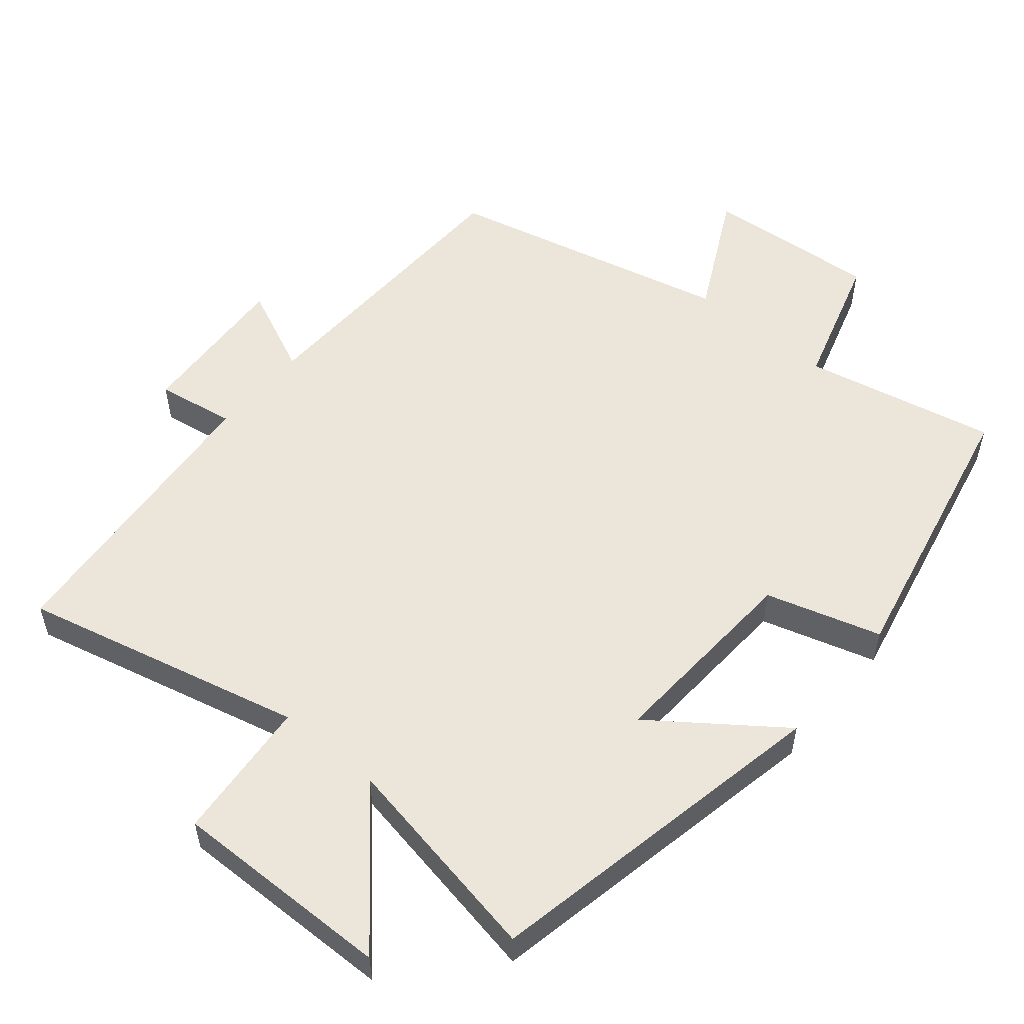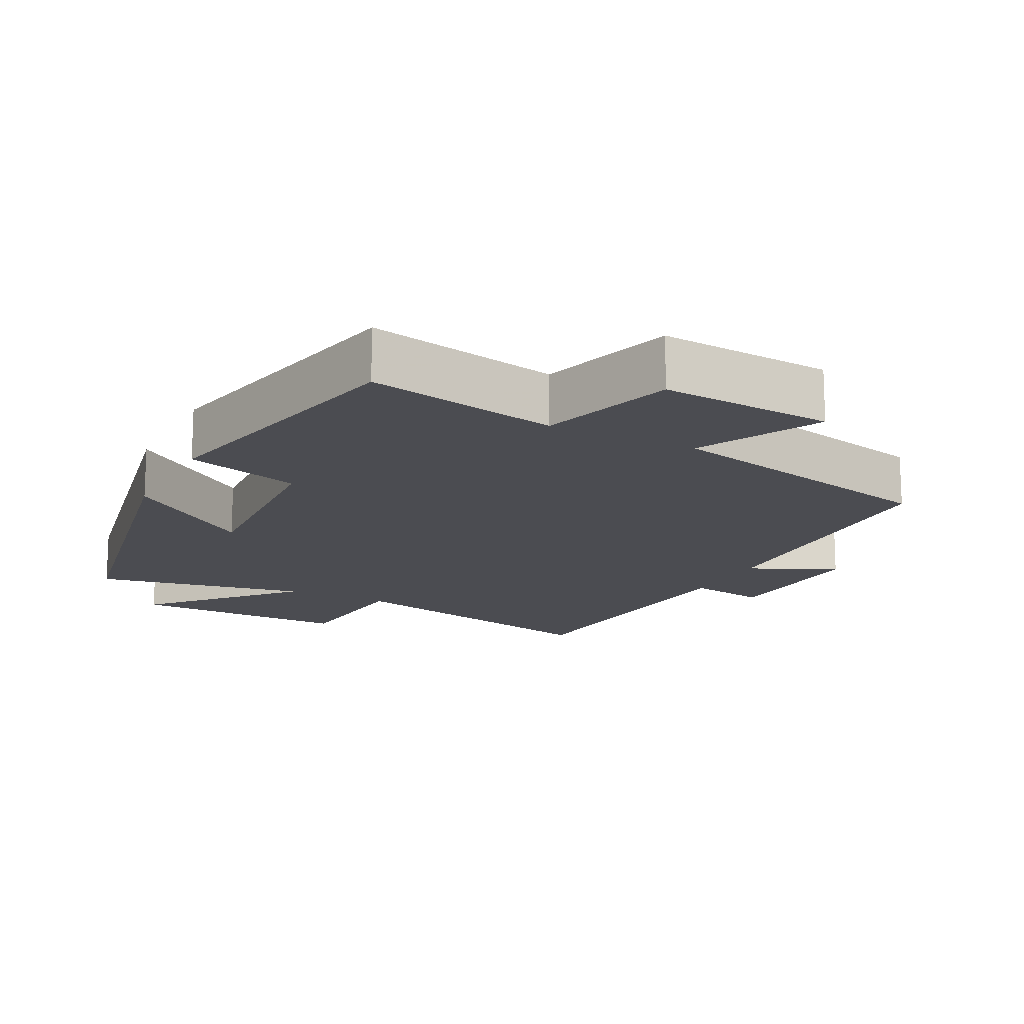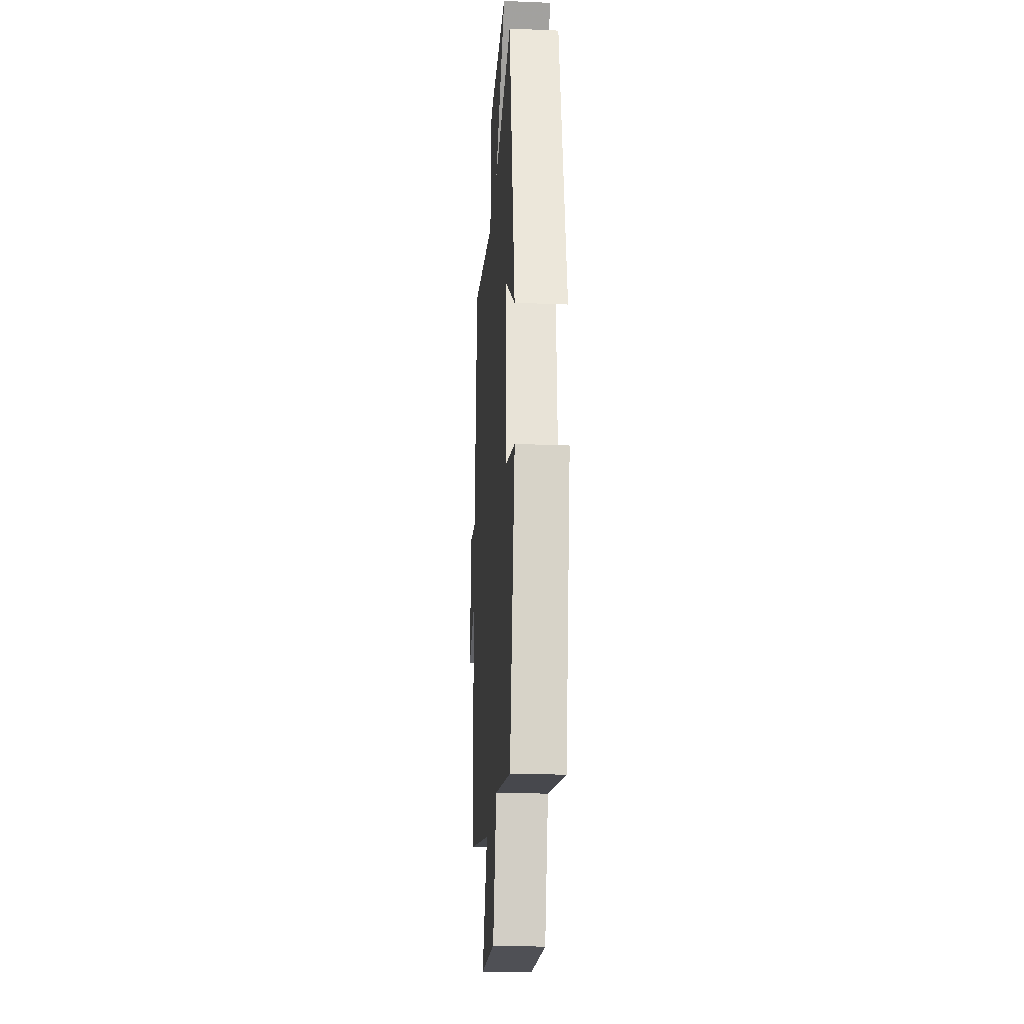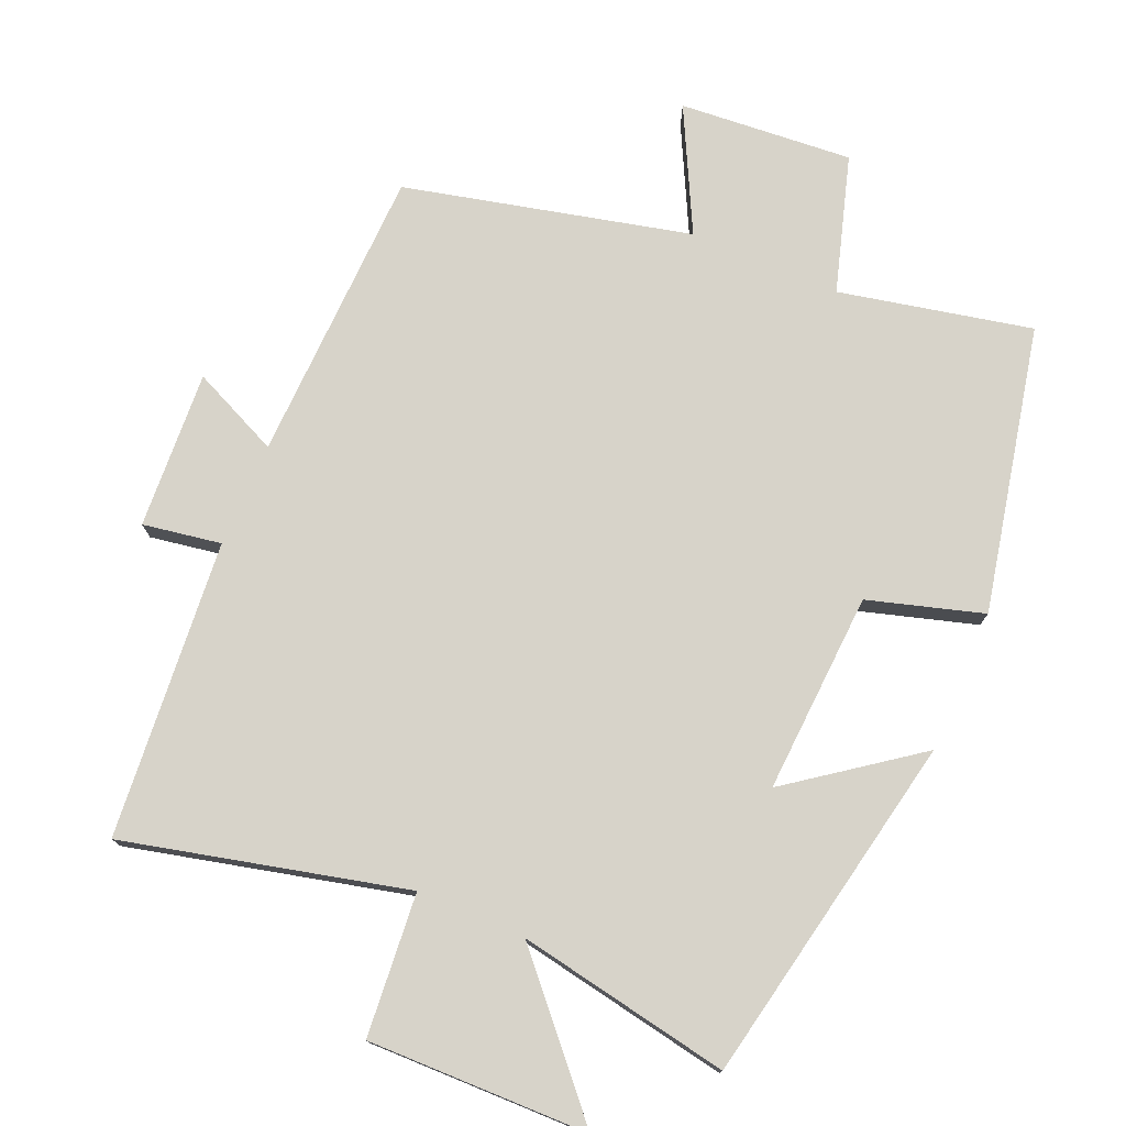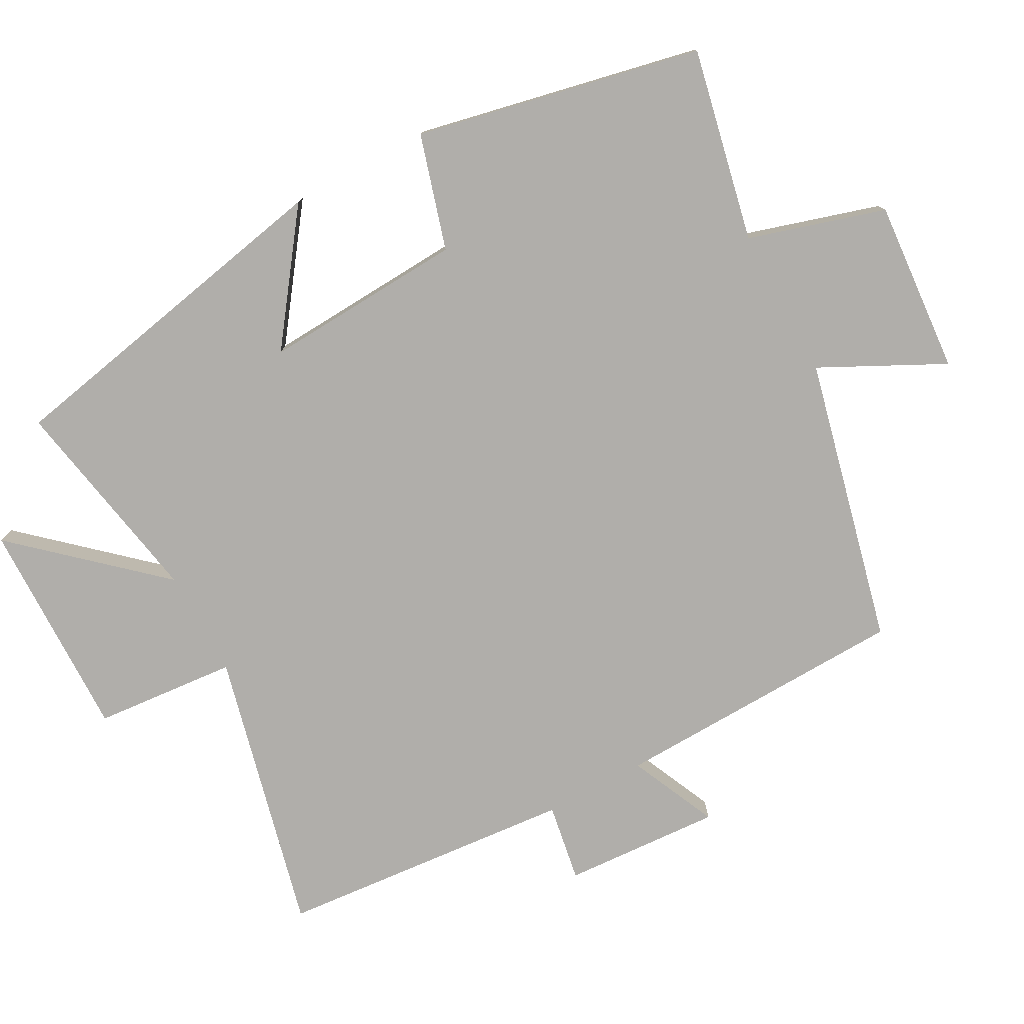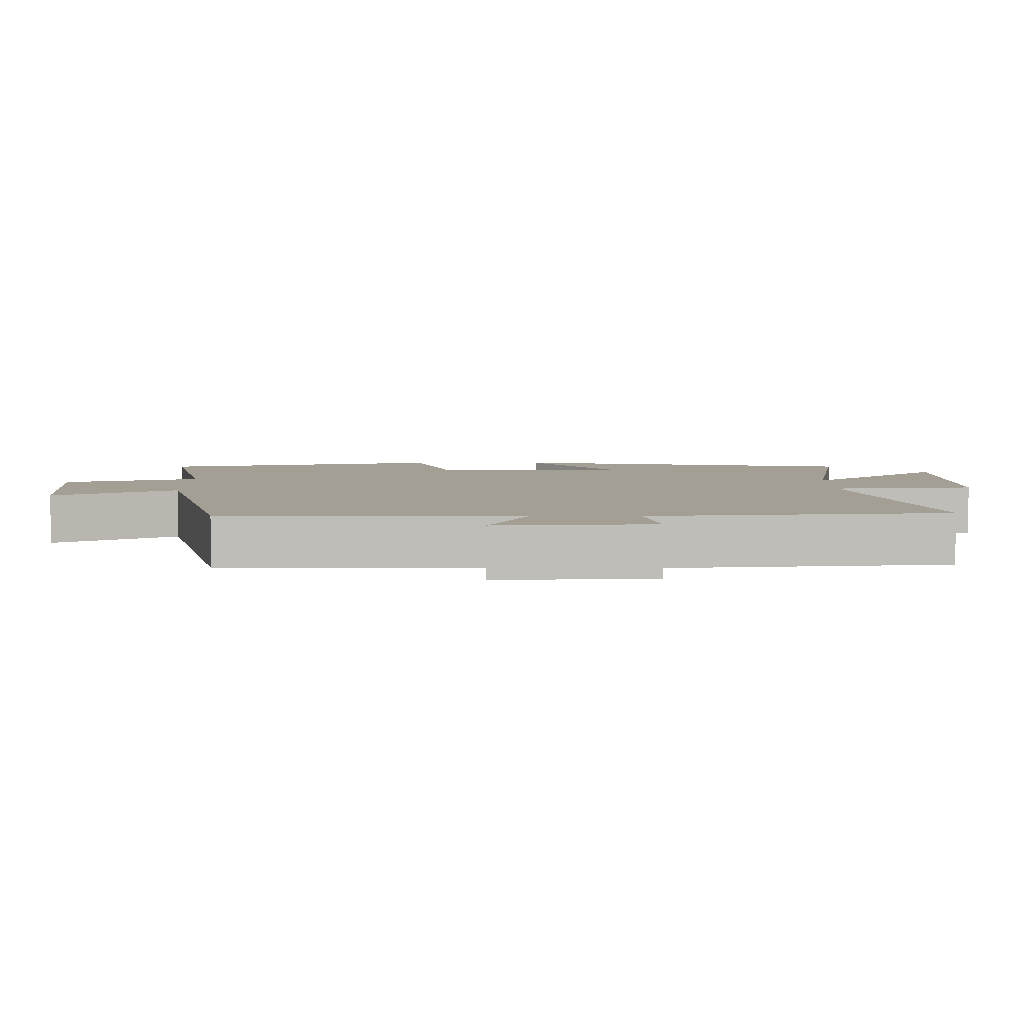
<metadata>
{"format":"obj","ext":"obj","renderer":"f3d","projection":"perspective","resolution":1024,"background":"white","views":[{"elev":54.3,"azim":40.0,"up":"+Y"},{"elev":-15.5,"azim":153.2,"up":"+Y"},{"elev":-23.9,"azim":86.1,"up":"+Z"},{"elev":76.1,"azim":23.3,"up":"+Y"},{"elev":-77.9,"azim":118.6,"up":"+Y"},{"elev":5.3,"azim":-90.7,"up":"+Y"}]}
</metadata>
<code>
v 0.401 0.07 0.556
v 0.5 0.07 0.053
v 0.32 0.07 0.186
v 0.336 0.07 -0.102
v 0.5 0.07 -0.151
v 0.413 0.07 -0.559
v 0.138 0.07 -0.5
v 0.079 0.07 -0.695
v -0.169 0.07 -0.675
v -0.08 0.07 -0.5
v -0.488 0.07 -0.402
v -0.5 0.07 0.022
v -0.626 0.07 -0.035
v -0.612 0.07 0.191
v -0.5 0.07 0.172
v -0.462 0.07 0.598
v -0.06 0.07 0.5
v -0.042 0.07 0.704
v 0.274 0.07 0.698
v 0.096 0.07 0.5
v 0.401 0 0.556
v 0.5 0 0.053
v 0.32 0 0.186
v 0.336 0 -0.102
v 0.5 0 -0.151
v 0.413 0 -0.559
v 0.138 0 -0.5
v 0.079 0 -0.695
v -0.169 0 -0.675
v -0.08 0 -0.5
v -0.488 0 -0.402
v -0.5 0 0.022
v -0.626 0 -0.035
v -0.612 0 0.191
v -0.5 0 0.172
v -0.462 0 0.598
v -0.06 0 0.5
v -0.042 0 0.704
v 0.274 0 0.698
v 0.096 0 0.5
f 17 18 19 20
f 15 16 17
f 15 17 20
f 12 13 14 15
f 15 20 1
f 12 15 1
f 11 12 1
f 10 11 1
f 7 8 9 10
f 4 5 6 7
f 3 4 7 10
f 1 2 3
f 1 3 10
f 40 39 38 37
f 37 36 35
f 40 37 35
f 35 34 33 32
f 21 40 35
f 21 35 32
f 21 32 31
f 21 31 30
f 30 29 28 27
f 27 26 25 24
f 30 27 24 23
f 23 22 21
f 30 23 21
f 1 21 22 2
f 2 22 23 3
f 3 23 24 4
f 4 24 25 5
f 5 25 26 6
f 6 26 27 7
f 7 27 28 8
f 8 28 29 9
f 9 29 30 10
f 10 30 31 11
f 11 31 32 12
f 12 32 33 13
f 13 33 34 14
f 14 34 35 15
f 15 35 36 16
f 16 36 37 17
f 17 37 38 18
f 18 38 39 19
f 19 39 40 20
f 20 40 21 1

</code>
